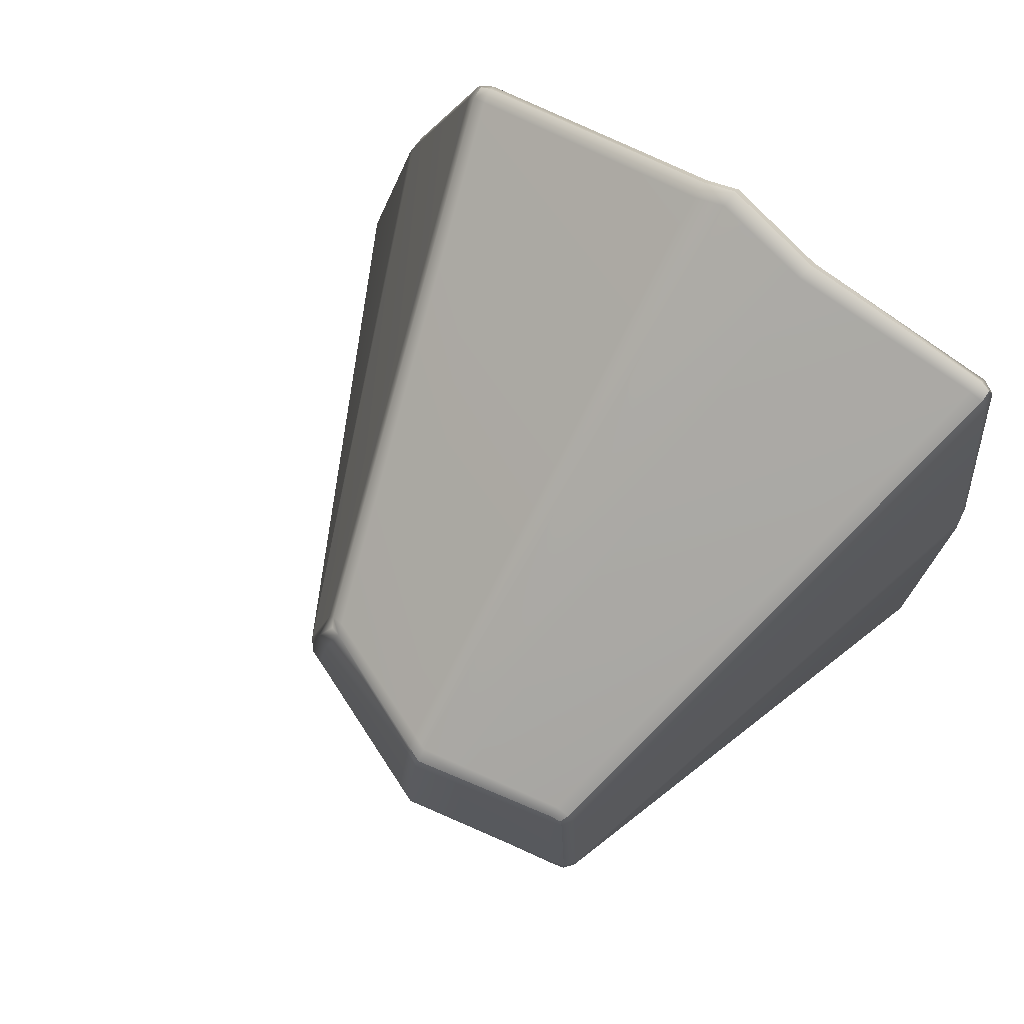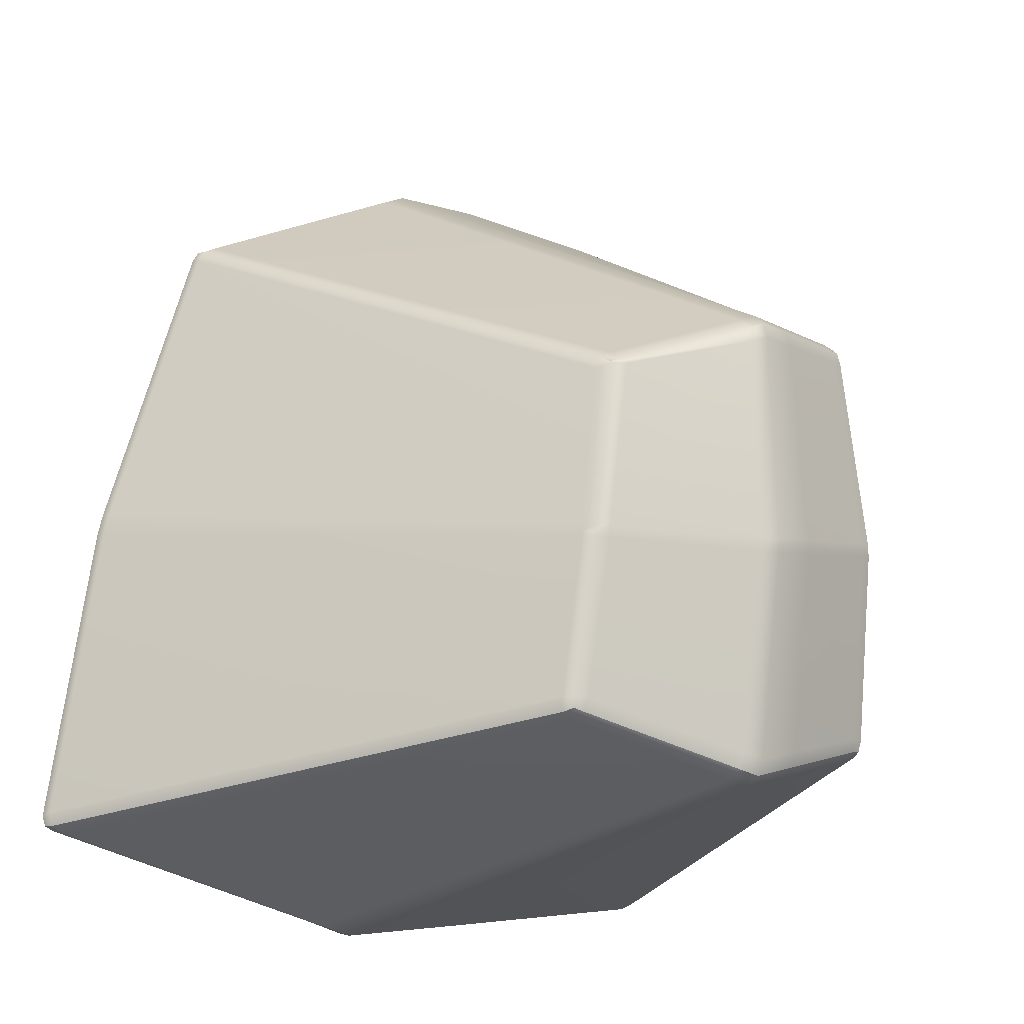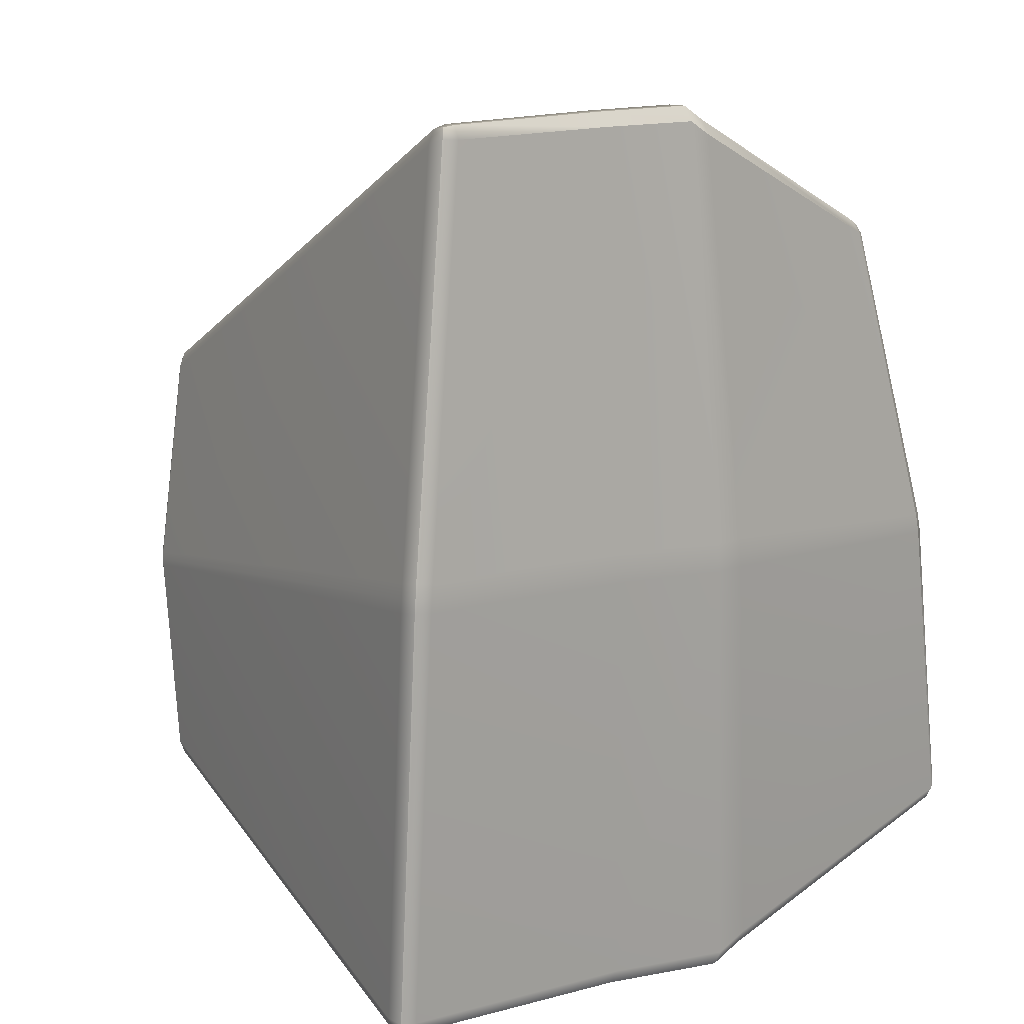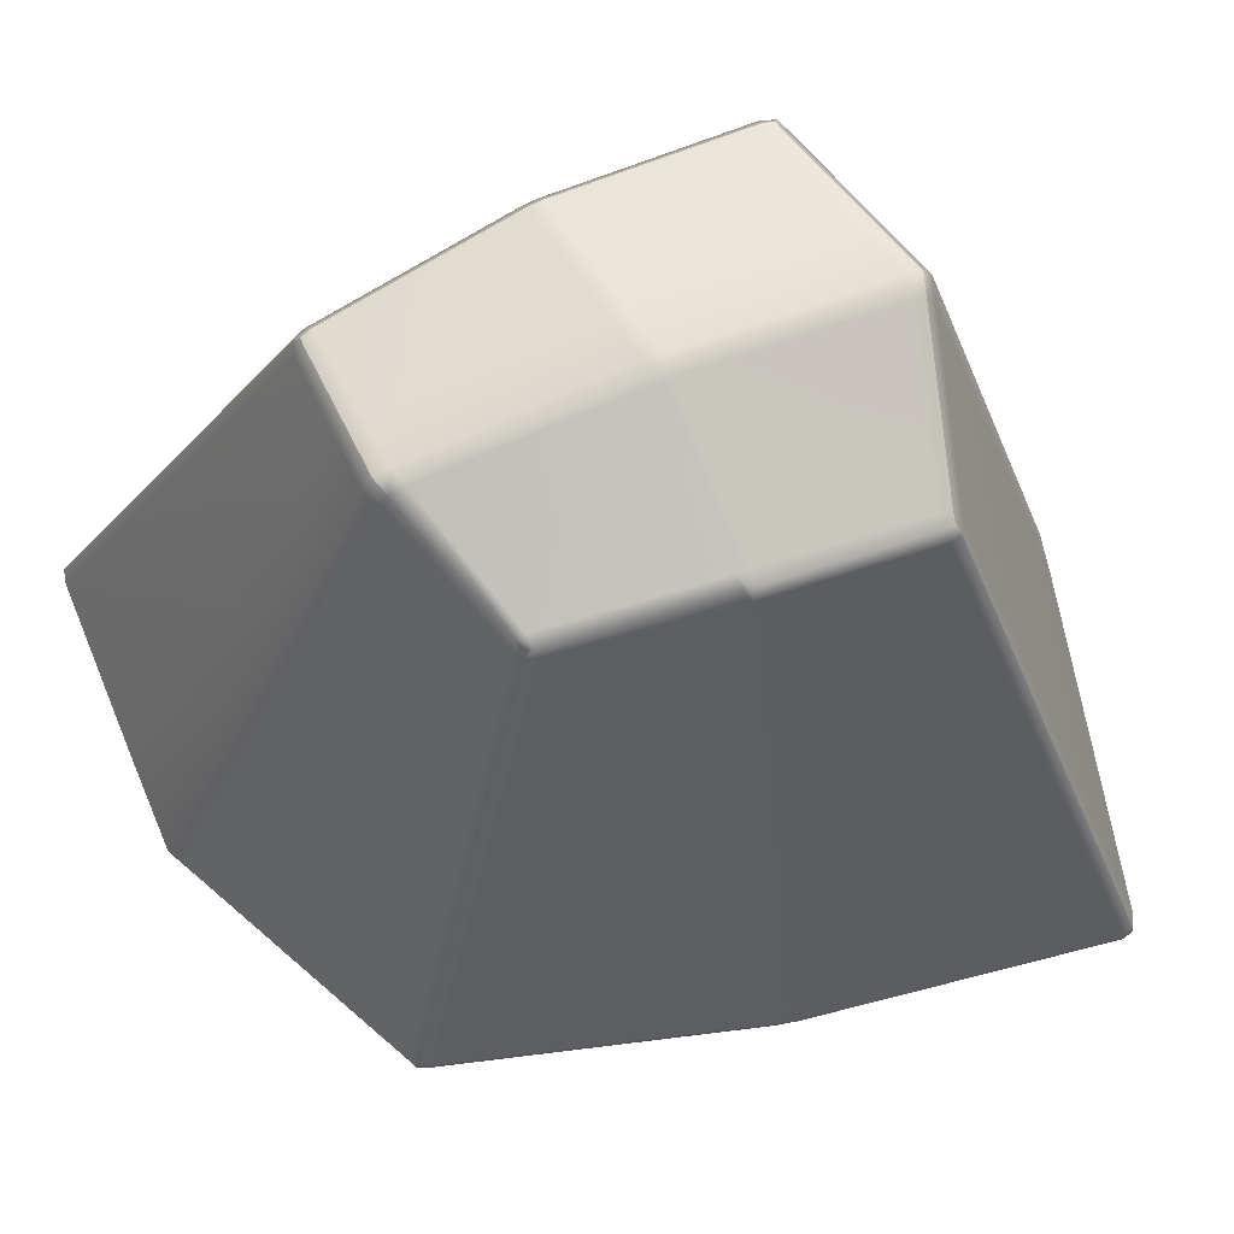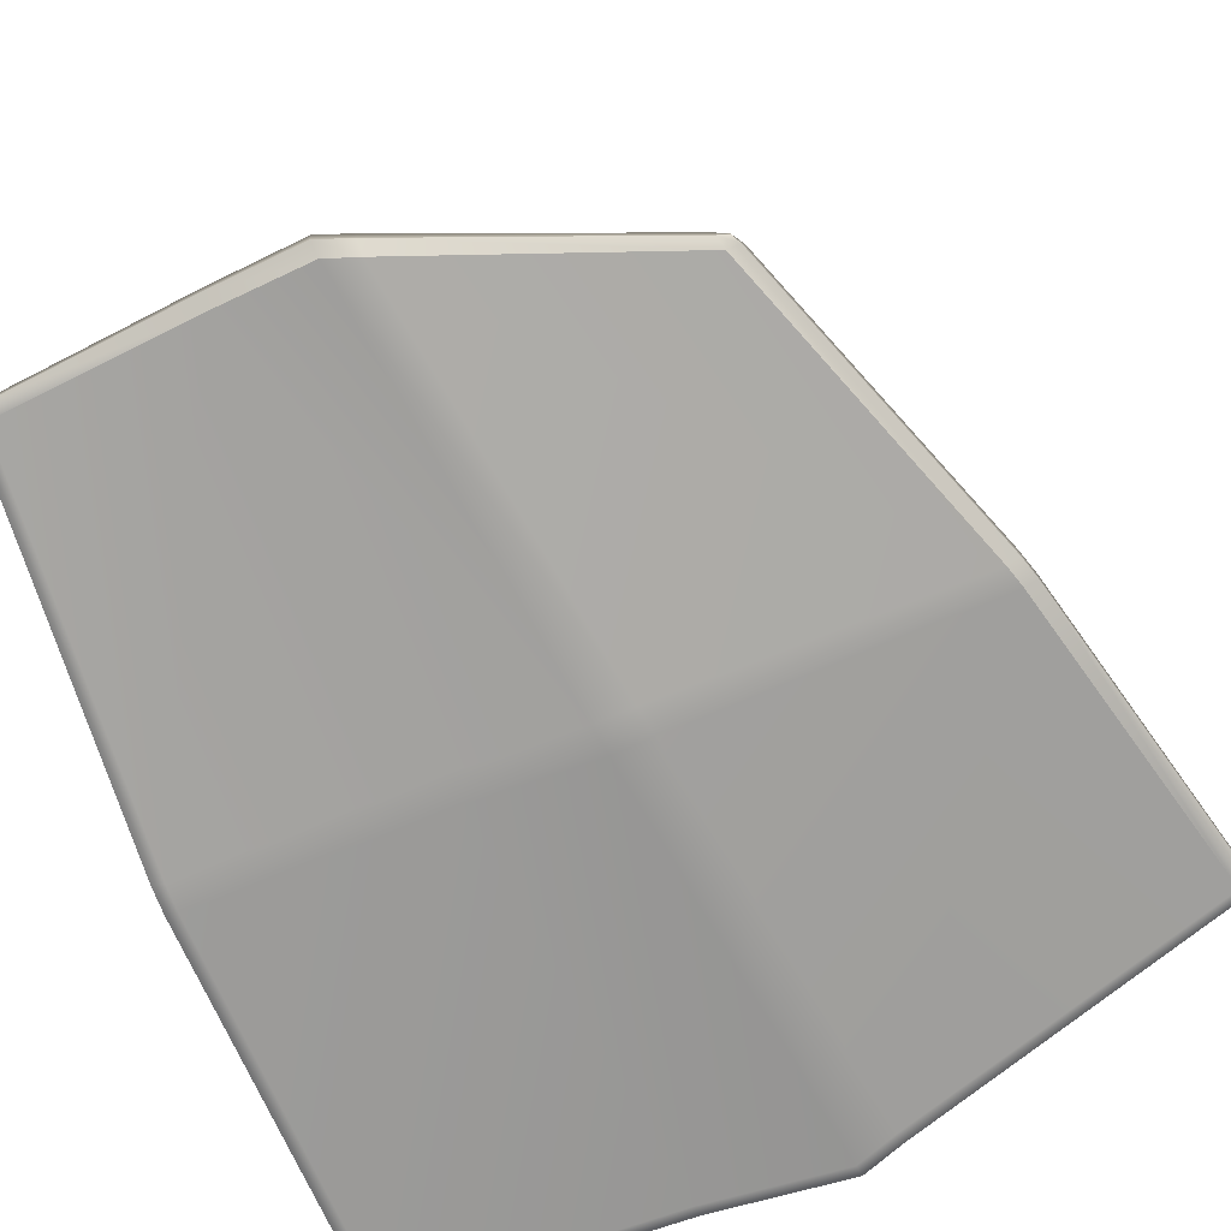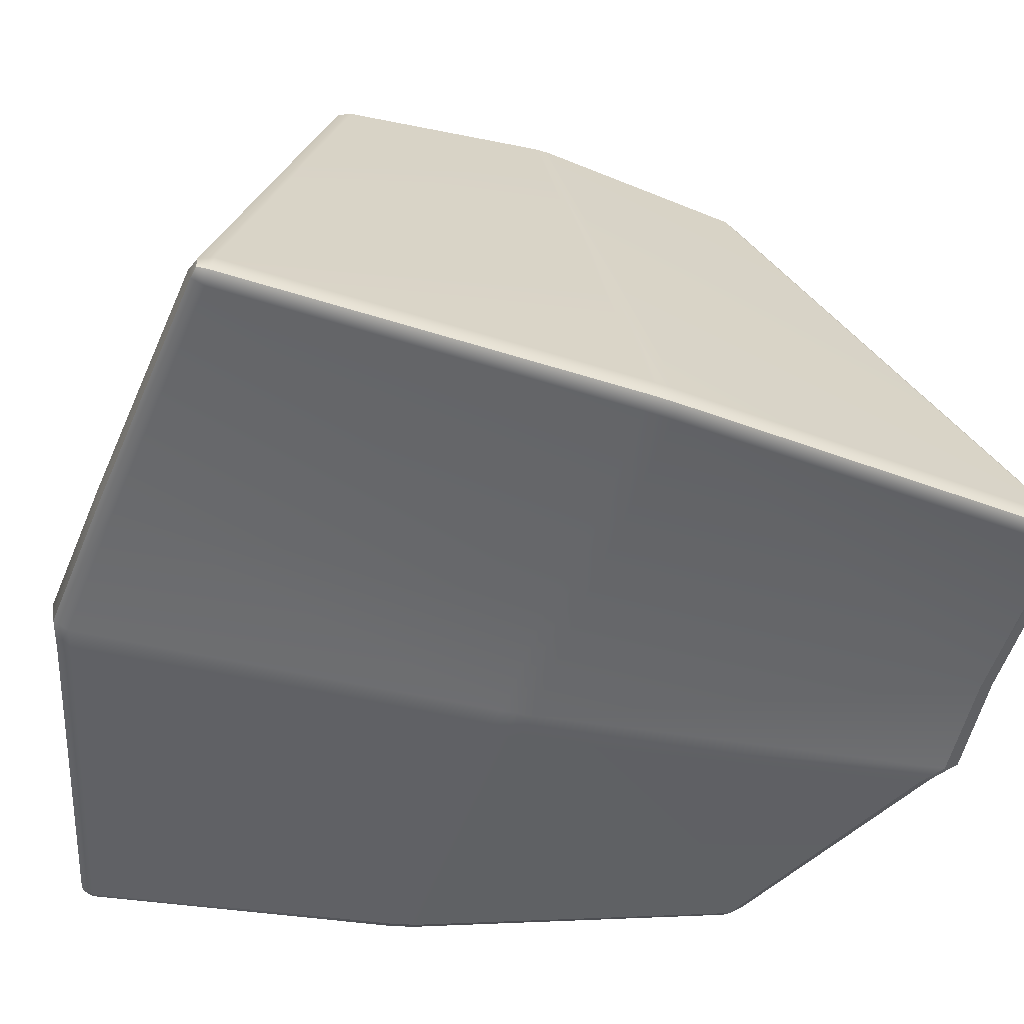
<metadata>
{"format":"obj","ext":"obj","renderer":"f3d","projection":"perspective","resolution":1024,"background":"white","views":[{"elev":77.0,"azim":-143.3,"up":"+Z"},{"elev":-12.5,"azim":140.7,"up":"+Z"},{"elev":11.7,"azim":-43.6,"up":"+Z"},{"elev":72.4,"azim":65.3,"up":"+Y"},{"elev":-72.3,"azim":24.8,"up":"+Y"},{"elev":-49.9,"azim":-106.7,"up":"+Y"}]}
</metadata>
<code>
g default
v -0.4891 -0.01076 0.9631
v -0.4653 -0.02352 0.9623
v -0.4619 -0.009896 0.9861
v -0.4572 0.0178 0.9867
v -0.4829 0.01728 0.9796
v -0.4957 0.01676 0.9533
v 0.6224 -0.009443 0.7409
v 0.6251 0.01952 0.7337
v 0.6116 0.02005 0.7564
v 0.5875 0.02054 0.7688
v 0.594 -0.009083 0.7675
v 0.5989 -0.02352 0.745
v -0.3125 0.9868 0.4612
v -0.3264 0.9655 0.47
v -0.3141 0.9676 0.4938
v -0.2877 0.9684 0.5
v -0.2856 0.9873 0.482
v -0.2862 0.9944 0.4563
v 0.2881 0.9638 0.3603
v 0.2624 0.9735 0.3614
v 0.2546 0.9415 0.3776
v 0.2606 0.9222 0.3943
v 0.2834 0.9203 0.3817
v 0.2948 0.9196 0.3581
v -0.3431 0.9664 -0.3398
v -0.353 0.9665 -0.315
v -0.3378 0.9878 -0.3106
v -0.312 0.995 -0.309
v -0.3135 0.9865 -0.3347
v -0.3181 0.9651 -0.3494
v 0.3795 0.9185 -0.3071
v 0.3571 0.9162 -0.3191
v 0.347 0.9385 -0.3055
v 0.3426 0.9482 -0.2798
v 0.3677 0.9402 -0.2788
v 0.3859 0.922 -0.2807
v -0.5986 -0.01115 -0.5602
v -0.6038 0.01596 -0.5549
v -0.5941 0.016 -0.5806
v -0.5682 0.01607 -0.5903
v -0.5739 -0.01114 -0.585
v -0.5745 -0.02352 -0.5606
v 0.9256 -0.009491 -0.4616
v 0.9026 -0.02352 -0.4654
v 0.9028 -0.01046 -0.4886
v 0.8905 0.01737 -0.4946
v 0.9176 0.01785 -0.4818
v 0.9245 0.0183 -0.456
v -0.482 -0.004701 0.9829
v 0.6136 -0.00324 0.7593
v -0.3072 0.984 0.4818
v 0.2742 0.9366 0.3718
v -0.3344 0.9839 -0.3314
v 0.3669 0.9352 -0.3002
v -0.594 -0.005801 -0.5803
v 0.9224 -0.00421 -0.4813
v 0.07628 -0.03142 1.005
v 0.07732 -0.04805 0.9772
v 0.1979 -0.04805 -0.6369
v 0.1983 -0.03298 -0.665
v 0.1942 -0.000383 -0.6718
v 0.01618 1.023 -0.426
v 0.01274 1.049 -0.4094
v 0.01094 1.06 -0.3789
v -0.02723 1.06 0.4468
v -0.02705 1.052 0.4769
v -0.02456 1.029 0.4973
v 0.07511 0.002539 1.006
v 0.132 0.0117 0.9794
v 0.00711 1.017 0.4859
v 0.00422 1.039 0.4658
v 0.004087 1.048 0.4363
v 0.04777 1.048 -0.3679
v 0.04985 1.037 -0.3979
v 0.05403 1.012 -0.4142
v 0.2715 0.00875 -0.6521
v 0.2766 -0.02331 -0.6454
v 0.2761 -0.03816 -0.6178
v 0.1352 -0.03816 0.9514
v 0.1338 -0.02178 0.9782
v -0.1067 -0.00217 0.9983
v -0.1072 -0.01778 0.9721
v -0.06474 -0.01778 -0.611
v -0.06423 -0.003621 -0.6378
v -0.06501 0.02714 -0.6441
v -0.09748 1.004 -0.4
v -0.0982 1.028 -0.384
v -0.09888 1.038 -0.3552
v -0.1153 1.038 0.45
v -0.115 1.03 0.4786
v -0.114 1.008 0.4982
v -0.1059 0.02966 0.9992
v -0.5792 -0.03624 0.2022
v -0.5853 -0.007465 0.1998
v -0.364 0.9917 0.07162
v -0.3488 1.014 0.06932
v -0.3213 1.022 0.06756
v -0.119 1.067 0.03994
v -0.0147 1.091 0.0257
v 0.0212 1.078 0.02599
v 0.3086 0.9733 0.02829
v 0.3347 0.9642 0.02825
v 0.3525 0.944 0.03077
v 0.8103 -0.004778 0.1362
v 0.8094 -0.03468 0.1371
v 0.7849 -0.04949 0.1373
v 0.2106 -0.06838 0.1657
v 0.1389 -0.0788 0.1692
v -0.09669 -0.0469 0.1802
v -0.5539 -0.04949 0.2016
v -0.5556 -0.04949 0.1775
v -0.09602 -0.0469 0.1552
v 0.1408 -0.0788 0.1437
v 0.2128 -0.06838 0.1409
v 0.7897 -0.04949 0.1181
v 0.8142 -0.03468 0.1181
v 0.815 -0.004797 0.1174
v 0.3539 0.9441 0.02067
v 0.3361 0.9642 0.01828
v 0.31 0.9732 0.01829
v 0.02189 1.078 0.01327
v -0.0141 1.091 0.01264
v -0.1187 1.067 0.0272
v -0.3217 1.022 0.05546
v -0.3492 1.014 0.05711
v -0.3644 0.9917 0.0592
v -0.587 -0.007477 0.176
v -0.5809 -0.03625 0.1782
v -0.5772 -0.03624 0.23
v -0.5834 -0.00745 0.2273
v -0.3635 0.9917 0.08592
v -0.3483 1.014 0.08338
v -0.3208 1.022 0.0815
v -0.1193 1.067 0.0546
v -0.0154 1.091 0.04074
v 0.0204 1.078 0.04064
v 0.307 0.9733 0.03981
v 0.3331 0.9641 0.03973
v 0.3508 0.944 0.04241
v 0.8048 -0.004756 0.1579
v 0.8039 -0.03468 0.159
v 0.7794 -0.04949 0.1593
v 0.208 -0.06838 0.1943
v 0.1367 -0.0788 0.1986
v -0.09746 -0.0469 0.2091
v -0.5519 -0.04949 0.2293
g pCube1
f 110 93 128 111
f 93 94 127 128
f 68 57 80 69
f 57 58 79 80
f 6 5 15 14
f 5 4 16 15
f 104 105 116 117
f 105 106 115 116
f 10 9 23 22
f 9 8 24 23
f 95 96 125 126
f 96 97 124 125
f 65 66 71 72
f 66 67 70 71
f 101 102 119 120
f 102 103 118 119
f 26 25 39 38
f 25 30 40 39
f 62 63 74 75
f 63 64 73 74
f 32 31 47 46
f 31 36 48 47
f 59 60 77 78
f 60 61 76 77
f 67 68 69 70
f 121 122 99 100
f 61 62 75 76
f 107 108 113 114
f 103 104 117 118
f 126 127 94 95
f 5 6 1 49
f 1 2 3 49
f 3 4 5 49
f 11 12 7 50
f 7 8 9 50
f 9 10 11 50
f 17 18 13 51
f 13 14 15 51
f 15 16 17 51
f 23 24 19 52
f 19 20 21 52
f 21 22 23 52
f 29 30 25 53
f 25 26 27 53
f 27 28 29 53
f 35 36 31 54
f 31 32 33 54
f 33 34 35 54
f 41 42 37 55
f 37 38 39 55
f 39 40 41 55
f 47 48 43 56
f 43 44 45 56
f 45 46 47 56
f 81 82 58 57
f 108 109 112 113
f 83 84 60 59
f 84 85 61 60
f 85 86 62 61
f 86 87 63 62
f 87 88 64 63
f 122 123 98 99
f 89 90 66 65
f 90 91 67 66
f 91 92 68 67
f 92 81 57 68
f 70 69 10 22
f 71 70 22 21
f 72 71 21 20
f 120 121 100 101
f 74 73 34 33
f 75 74 33 32
f 76 75 32 46
f 77 76 46 45
f 78 77 45 44
f 106 107 114 115
f 80 79 12 11
f 69 80 11 10
f 3 2 82 81
f 111 112 109 110
f 42 41 84 83
f 41 40 85 84
f 30 86 85 40
f 30 29 87 86
f 29 28 88 87
f 97 98 123 124
f 18 17 90 89
f 17 16 91 90
f 4 92 91 16
f 4 3 81 92
f 129 130 94 93
f 95 94 130 131
f 131 132 96 95
f 132 133 97 96
f 133 134 98 97
f 99 98 134 135
f 100 99 135 136
f 101 100 136 137
f 137 138 102 101
f 138 139 103 102
f 139 140 104 103
f 140 141 105 104
f 141 142 106 105
f 142 143 107 106
f 143 144 108 107
f 144 145 109 108
f 110 109 145 146
f 146 129 93 110
f 42 83 112 111
f 113 112 83 59
f 114 113 59 78
f 115 114 78 44
f 116 115 44 43
f 117 116 43 48
f 118 117 48 36
f 119 118 36 35
f 120 119 35 34
f 73 121 120 34
f 64 122 121 73
f 88 123 122 64
f 124 123 88 28
f 125 124 28 27
f 126 125 27 26
f 38 127 126 26
f 128 127 38 37
f 111 128 37 42
f 1 6 130 129
f 131 130 6 14
f 14 13 132 131
f 13 18 133 132
f 18 89 134 133
f 135 134 89 65
f 136 135 65 72
f 137 136 72 20
f 20 19 138 137
f 19 24 139 138
f 8 140 139 24
f 8 7 141 140
f 7 12 142 141
f 79 143 142 12
f 58 144 143 79
f 82 145 144 58
f 146 145 82 2
f 2 1 129 146

</code>
